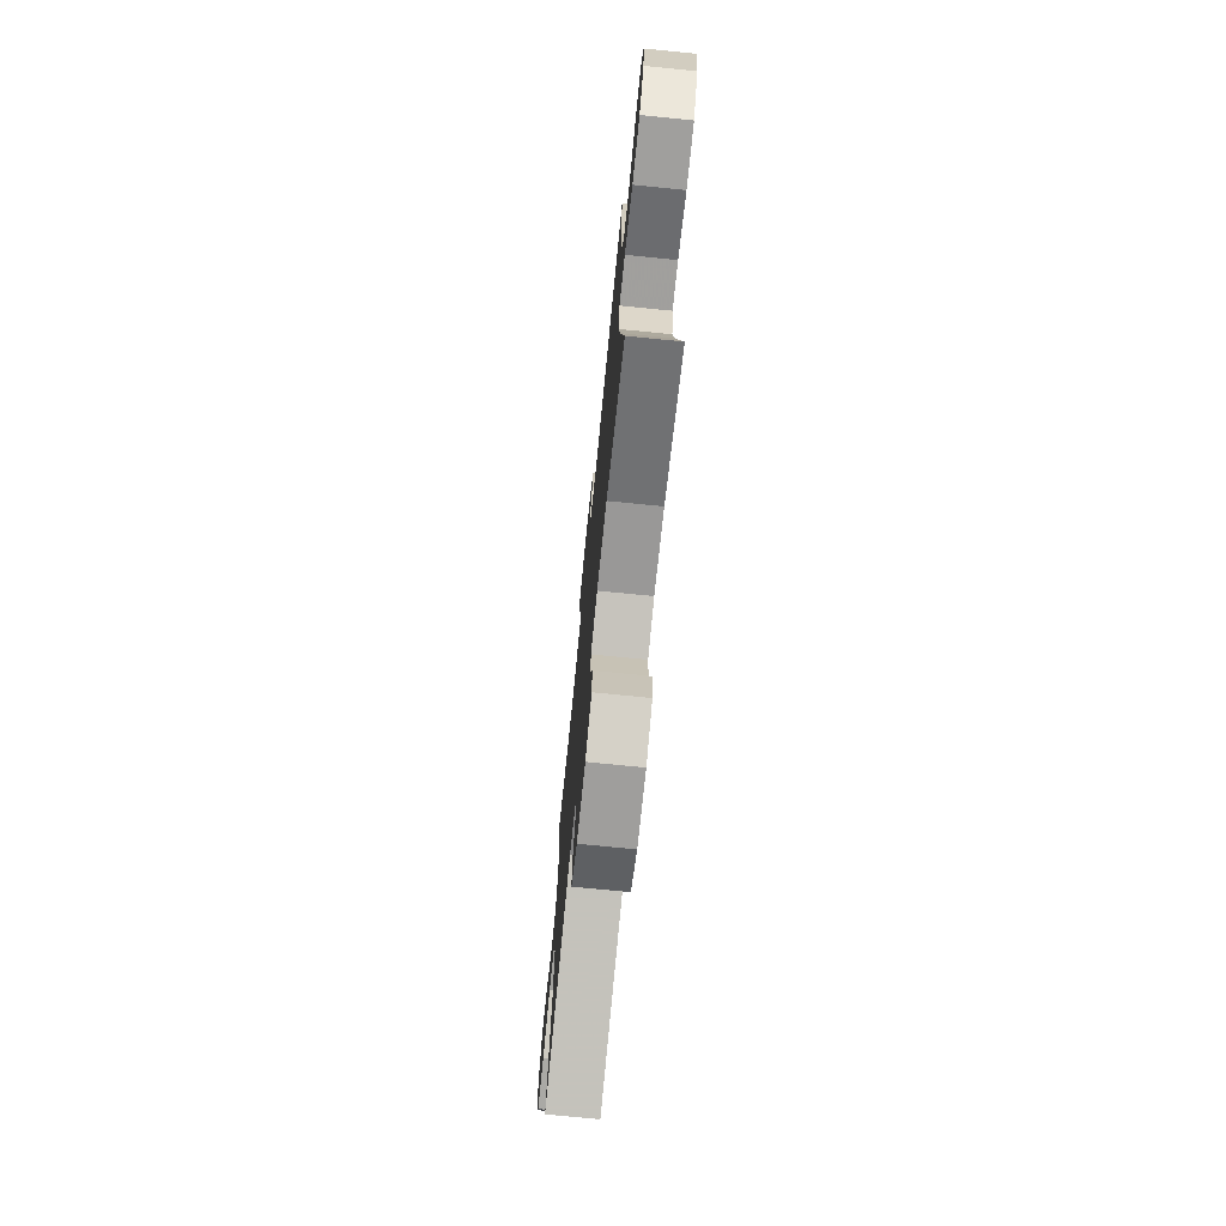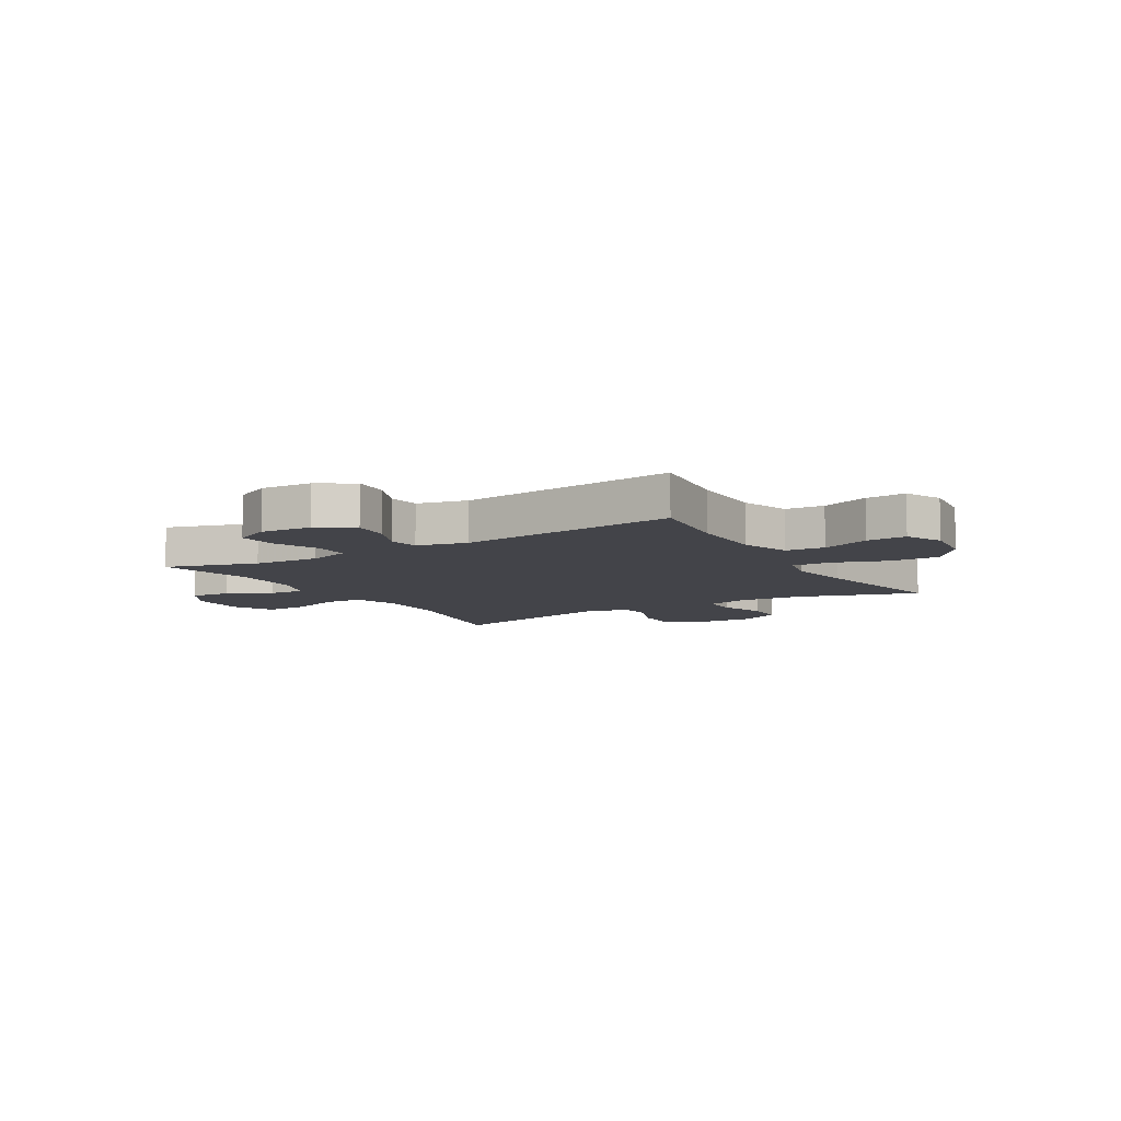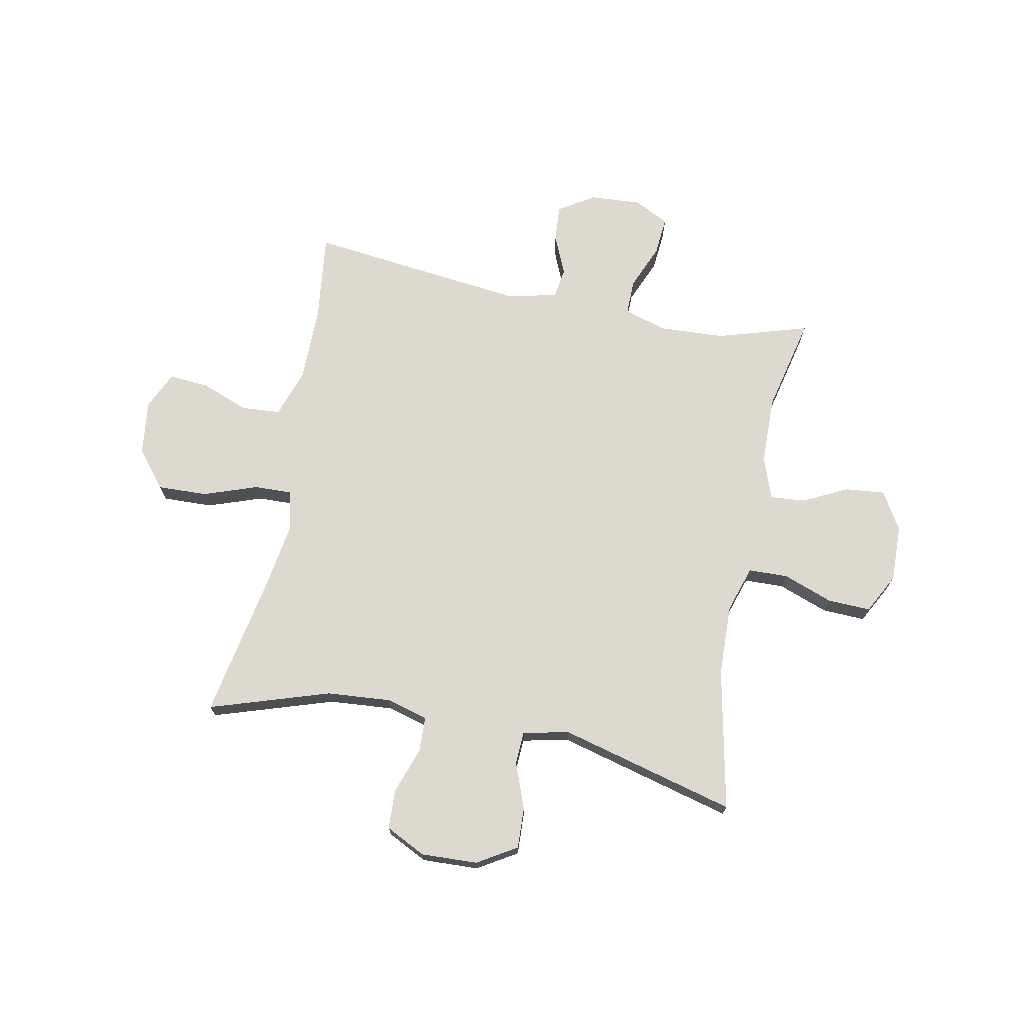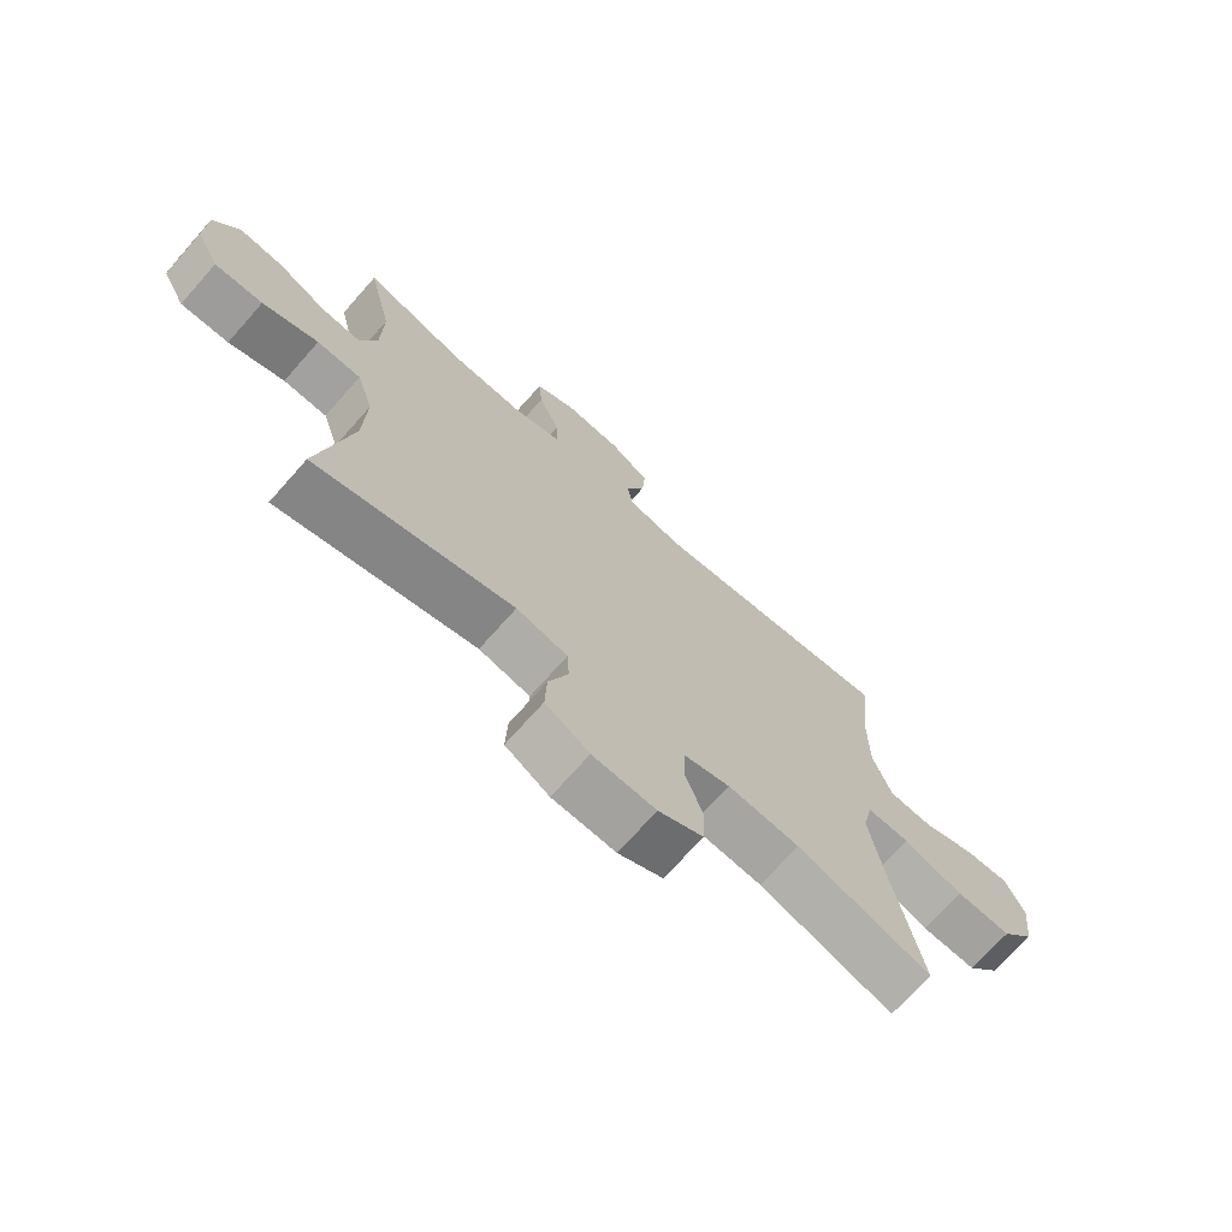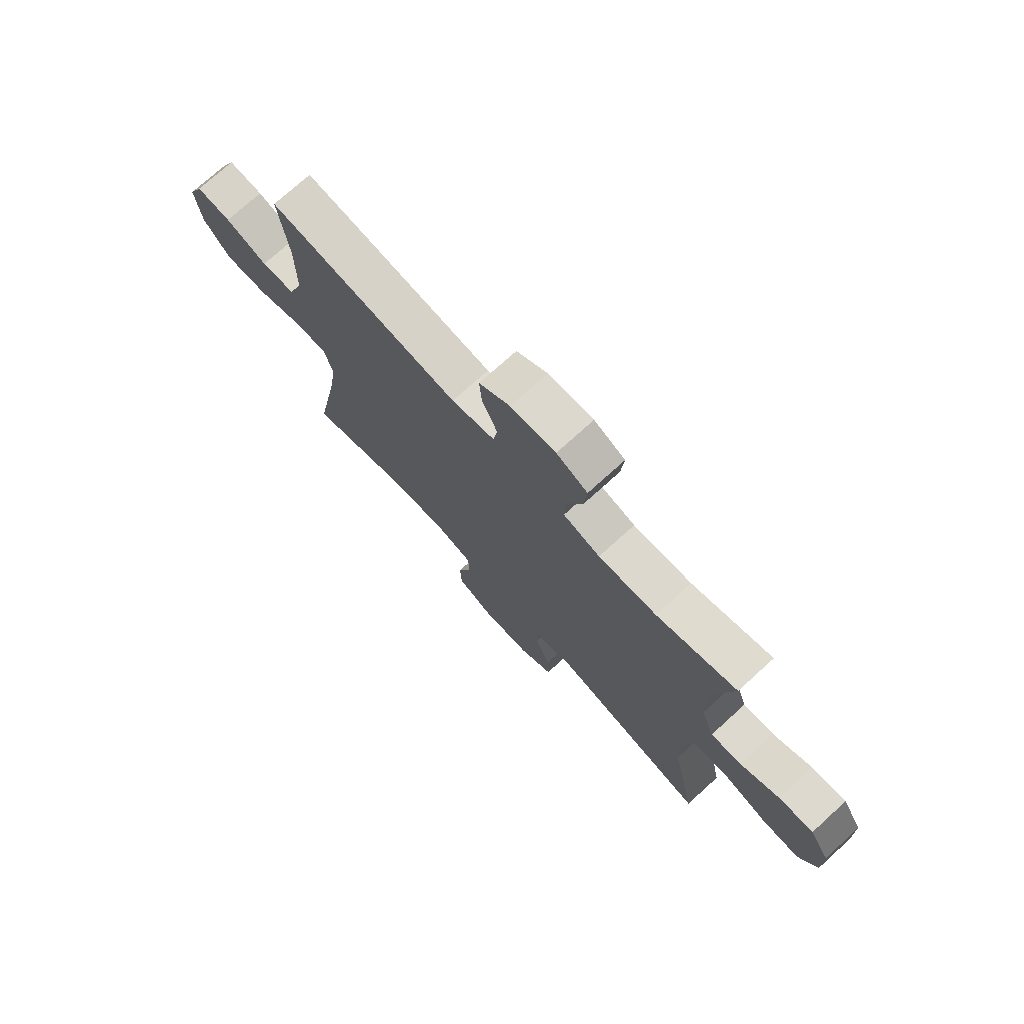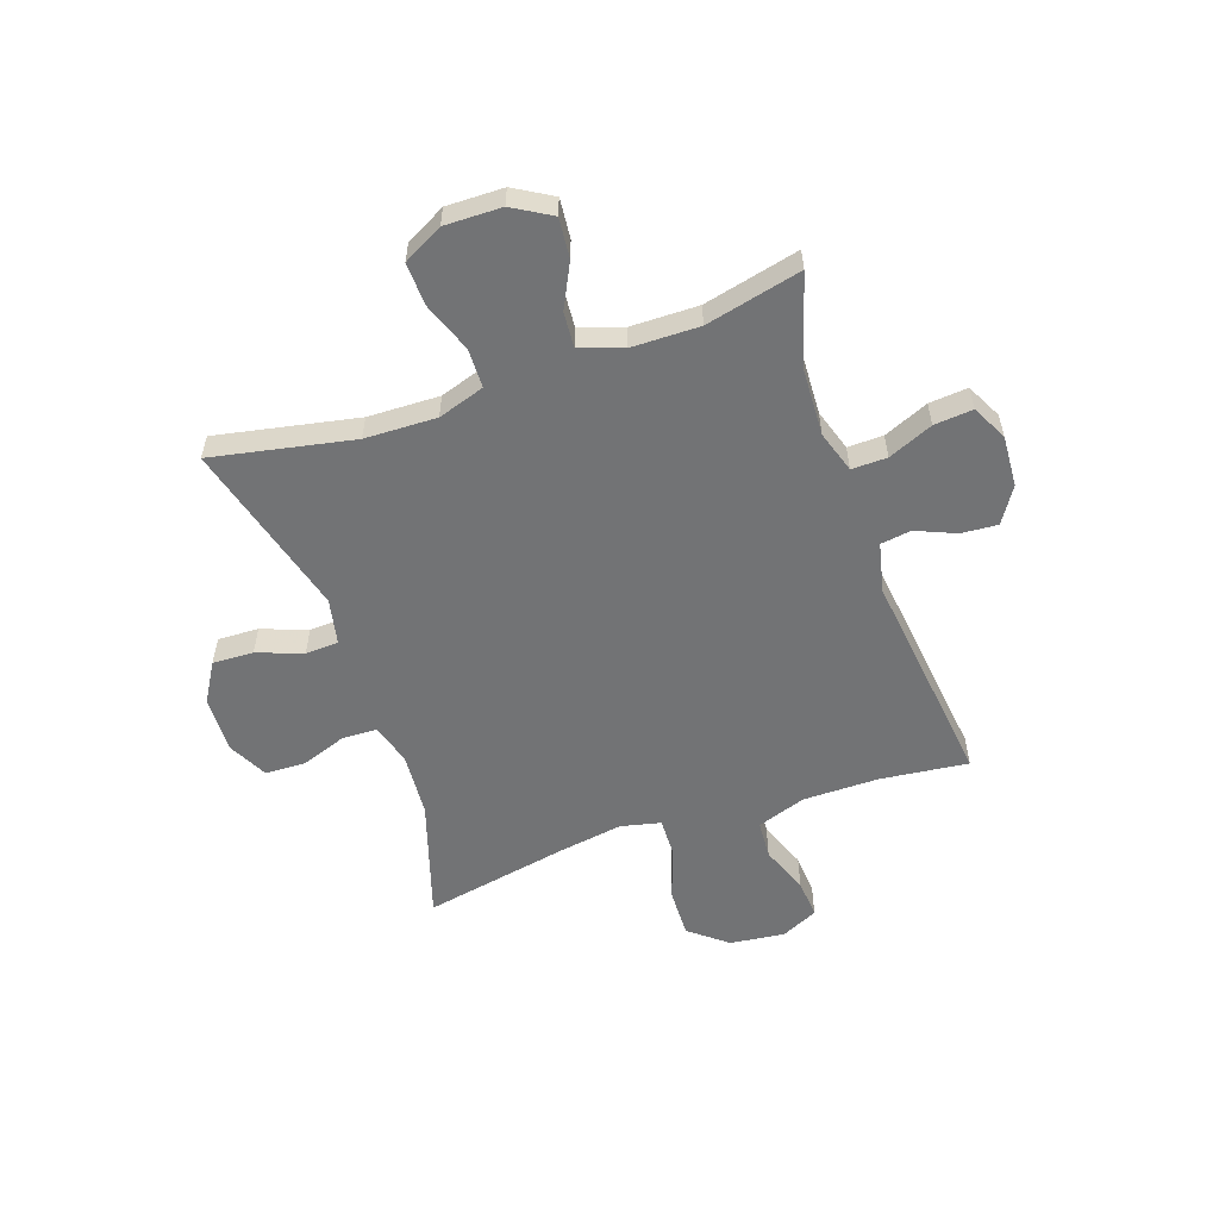
<metadata>
{"format":"obj","ext":"obj","renderer":"f3d","projection":"perspective","resolution":1024,"background":"white","views":[{"elev":-73.2,"azim":84.3,"up":"+Z"},{"elev":-8.5,"azim":30.9,"up":"+Y"},{"elev":71.5,"azim":-168.9,"up":"+Y"},{"elev":-71.3,"azim":-41.5,"up":"+Z"},{"elev":74.1,"azim":-132.3,"up":"+Z"},{"elev":-55.8,"azim":-70.7,"up":"+Y"}]}
</metadata>
<code>
v -0.5 0.07 0.5
v -0.335 0.07 0.45
v -0.215 0.07 0.444
v -0.139 0.07 0.468
v -0.14 0.07 0.532
v -0.174 0.07 0.613
v -0.18 0.07 0.683
v -0.116 0.07 0.715
v -0.023 0.07 0.709
v 0.041 0.07 0.668
v 0.036 0.07 0.602
v 0.005 0.07 0.53
v 0.013 0.07 0.475
v 0.103 0.07 0.454
v 0.5 0.07 0.5
v 0.481 0.07 0.341
v 0.481 0.07 0.204
v 0.511 0.07 0.115
v 0.581 0.07 0.11
v 0.668 0.07 0.143
v 0.74 0.07 0.148
v 0.771 0.07 0.081
v 0.759 0.07 -0.018
v 0.704 0.07 -0.086
v 0.614 0.07 -0.083
v 0.517 0.07 -0.049
v 0.449 0.07 -0.047
v 0.432 0.07 -0.119
v 0.45 0.07 -0.235
v 0.5 0.07 -0.5
v 0.283 0.07 -0.43
v 0.167 0.07 -0.421
v 0.092 0.07 -0.442
v 0.09 0.07 -0.506
v 0.119 0.07 -0.589
v 0.116 0.07 -0.661
v 0.044 0.07 -0.697
v -0.058 0.07 -0.693
v -0.129 0.07 -0.65
v -0.126 0.07 -0.576
v -0.095 0.07 -0.494
v -0.098 0.07 -0.434
v -0.181 0.07 -0.416
v -0.5 0.07 -0.5
v -0.448 0.07 -0.245
v -0.444 0.07 -0.115
v -0.471 0.07 -0.031
v -0.542 0.07 -0.029
v -0.632 0.07 -0.062
v -0.71 0.07 -0.065
v -0.748 0.07 0.007
v -0.746 0.07 0.11
v -0.705 0.07 0.179
v -0.633 0.07 0.172
v -0.553 0.07 0.132
v -0.489 0.07 0.127
v -0.462 0.07 0.204
v -0.46 0.07 0.327
v -0.5 0 0.5
v -0.335 0 0.45
v -0.215 0 0.444
v -0.139 0 0.468
v -0.14 0 0.532
v -0.174 0 0.613
v -0.18 0 0.683
v -0.116 0 0.715
v -0.023 0 0.709
v 0.041 0 0.668
v 0.036 0 0.602
v 0.005 0 0.53
v 0.013 0 0.475
v 0.103 0 0.454
v 0.5 0 0.5
v 0.481 0 0.341
v 0.481 0 0.204
v 0.511 0 0.115
v 0.581 0 0.11
v 0.668 0 0.143
v 0.74 0 0.148
v 0.771 0 0.081
v 0.759 0 -0.018
v 0.704 0 -0.086
v 0.614 0 -0.083
v 0.517 0 -0.049
v 0.449 0 -0.047
v 0.432 0 -0.119
v 0.45 0 -0.235
v 0.5 0 -0.5
v 0.283 0 -0.43
v 0.167 0 -0.421
v 0.092 0 -0.442
v 0.09 0 -0.506
v 0.119 0 -0.589
v 0.116 0 -0.661
v 0.044 0 -0.697
v -0.058 0 -0.693
v -0.129 0 -0.65
v -0.126 0 -0.576
v -0.095 0 -0.494
v -0.098 0 -0.434
v -0.181 0 -0.416
v -0.5 0 -0.5
v -0.448 0 -0.245
v -0.444 0 -0.115
v -0.471 0 -0.031
v -0.542 0 -0.029
v -0.632 0 -0.062
v -0.71 0 -0.065
v -0.748 0 0.007
v -0.746 0 0.11
v -0.705 0 0.179
v -0.633 0 0.172
v -0.553 0 0.132
v -0.489 0 0.127
v -0.462 0 0.204
v -0.46 0 0.327
f 52 53 54 55
f 52 55 56
f 51 52 56
f 48 49 50 51
f 47 48 51 56
f 46 47 56 57
f 43 44 45
f 42 43 45 46
f 38 39 40 41
f 38 41 42
f 37 38 42
f 34 35 36 37
f 33 34 37 42
f 32 33 42 46
f 29 30 31
f 28 29 31 32
f 27 28 32 46
f 23 24 25 26
f 23 26 27
f 19 20 21 22
f 18 19 22 23
f 14 15 16
f 13 14 16 17
f 9 10 11 12
f 9 12 13
f 8 9 13
f 5 6 7 8
f 4 5 8 13
f 3 4 13 17
f 58 1 2
f 18 23 27 46
f 18 46 57 58
f 17 18 58
f 2 3 17 58
f 113 112 111 110
f 114 113 110
f 114 110 109
f 109 108 107 106
f 114 109 106 105
f 115 114 105 104
f 103 102 101
f 104 103 101 100
f 99 98 97 96
f 100 99 96
f 100 96 95
f 95 94 93 92
f 100 95 92 91
f 104 100 91 90
f 89 88 87
f 90 89 87 86
f 104 90 86 85
f 84 83 82 81
f 85 84 81
f 80 79 78 77
f 81 80 77 76
f 74 73 72
f 75 74 72 71
f 70 69 68 67
f 71 70 67
f 71 67 66
f 66 65 64 63
f 71 66 63 62
f 75 71 62 61
f 60 59 116
f 104 85 81 76
f 116 115 104 76
f 116 76 75
f 116 75 61 60
f 1 59 60 2
f 2 60 61 3
f 3 61 62 4
f 4 62 63 5
f 5 63 64 6
f 6 64 65 7
f 7 65 66 8
f 8 66 67 9
f 9 67 68 10
f 10 68 69 11
f 11 69 70 12
f 12 70 71 13
f 13 71 72 14
f 14 72 73 15
f 15 73 74 16
f 16 74 75 17
f 17 75 76 18
f 18 76 77 19
f 19 77 78 20
f 20 78 79 21
f 21 79 80 22
f 22 80 81 23
f 23 81 82 24
f 24 82 83 25
f 25 83 84 26
f 26 84 85 27
f 27 85 86 28
f 28 86 87 29
f 29 87 88 30
f 30 88 89 31
f 31 89 90 32
f 32 90 91 33
f 33 91 92 34
f 34 92 93 35
f 35 93 94 36
f 36 94 95 37
f 37 95 96 38
f 38 96 97 39
f 39 97 98 40
f 40 98 99 41
f 41 99 100 42
f 42 100 101 43
f 43 101 102 44
f 44 102 103 45
f 45 103 104 46
f 46 104 105 47
f 47 105 106 48
f 48 106 107 49
f 49 107 108 50
f 50 108 109 51
f 51 109 110 52
f 52 110 111 53
f 53 111 112 54
f 54 112 113 55
f 55 113 114 56
f 56 114 115 57
f 57 115 116 58
f 58 116 59 1

</code>
